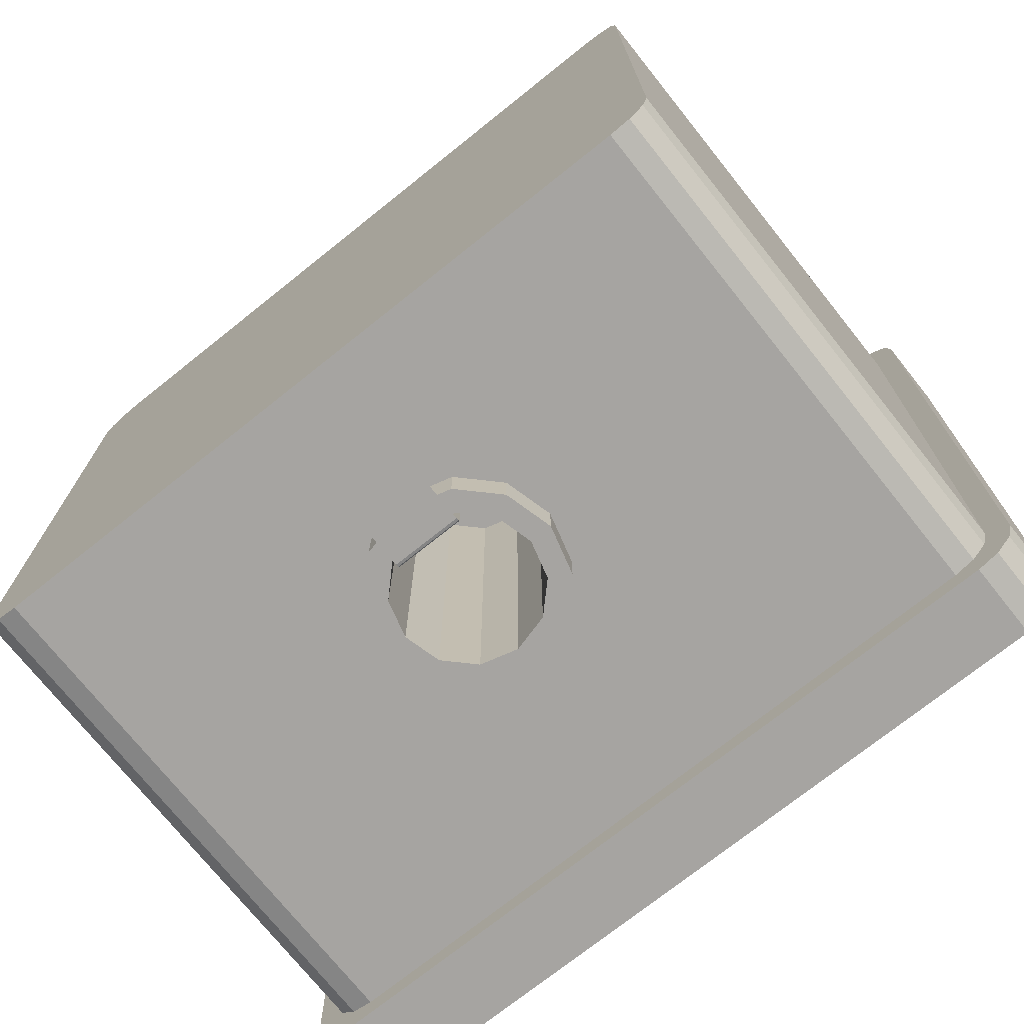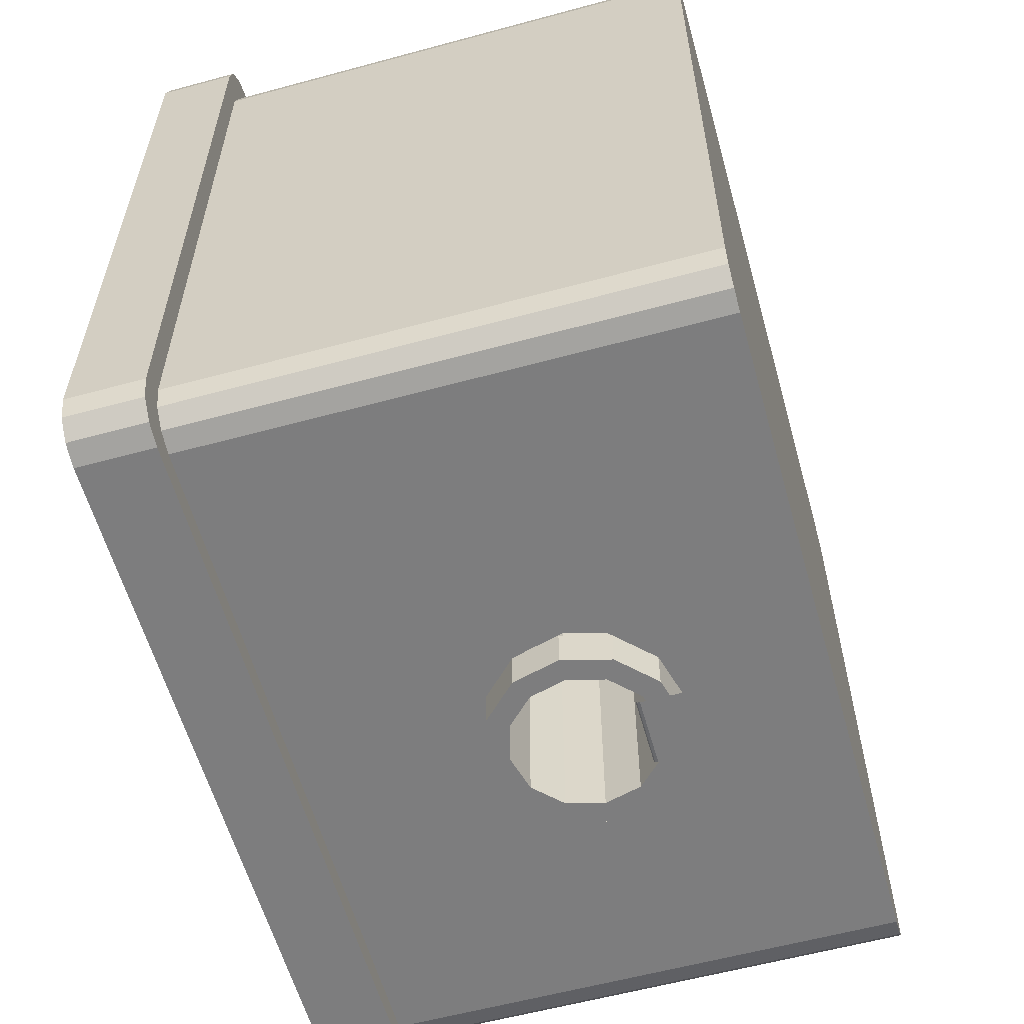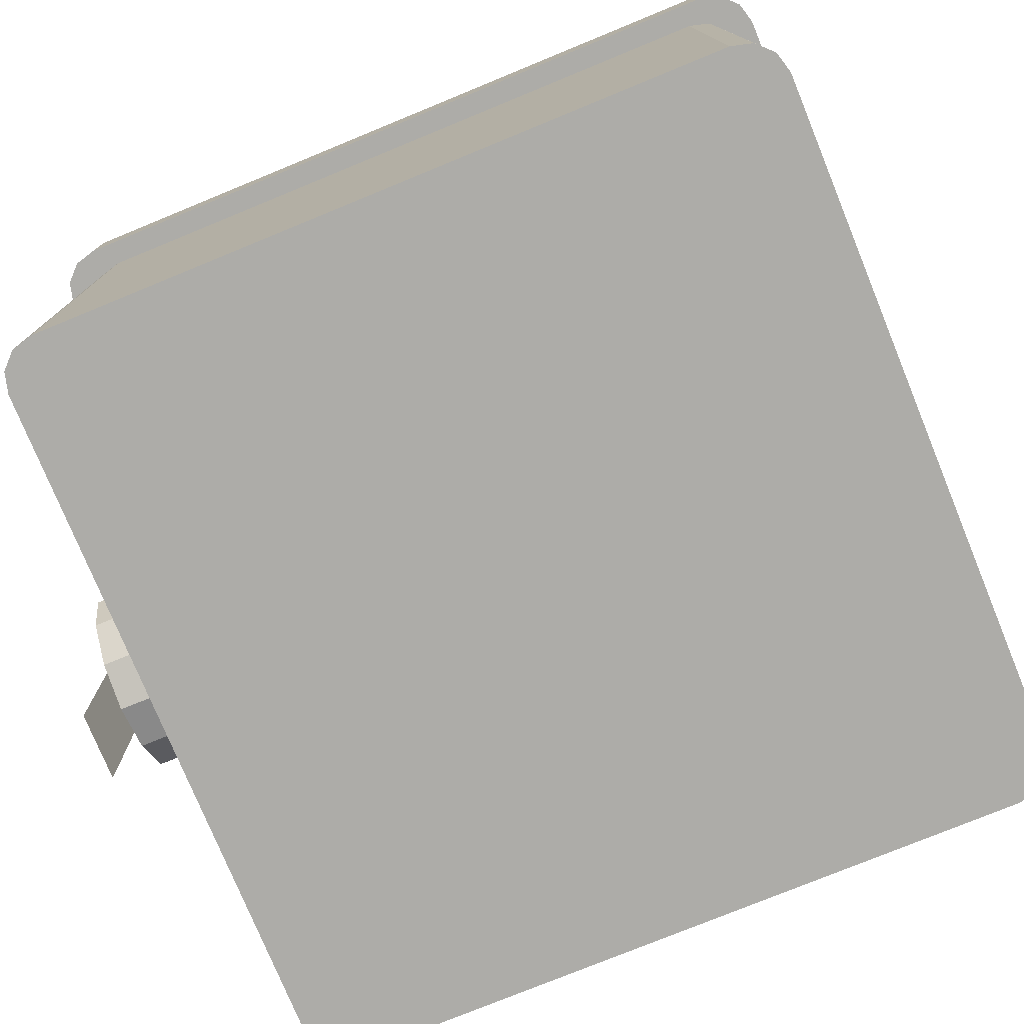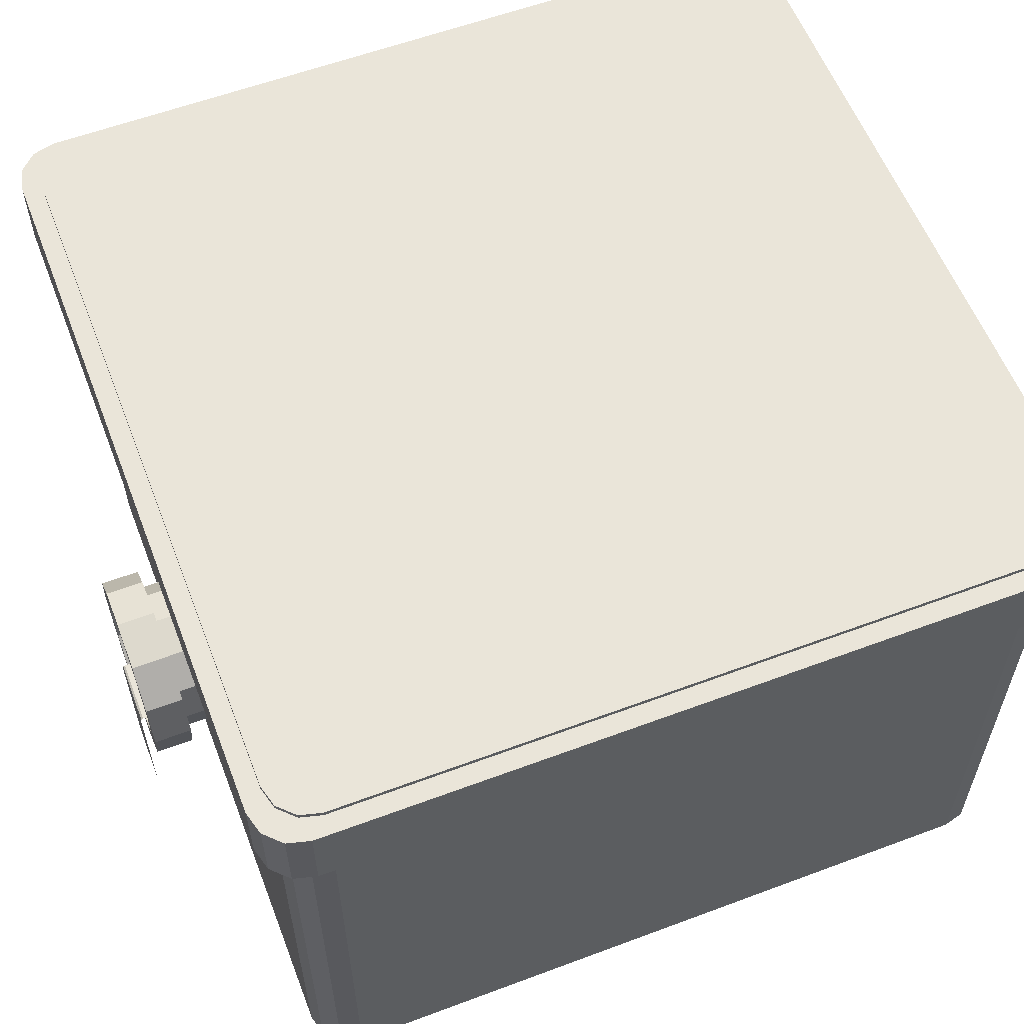
<metadata>
{"format":"obj","ext":"obj","renderer":"f3d","projection":"perspective","resolution":1024,"background":"white","views":[{"elev":-73.5,"azim":-141.4,"up":"+Y"},{"elev":-59.2,"azim":105.6,"up":"+Y"},{"elev":-76.7,"azim":112.3,"up":"+Z"},{"elev":58.6,"azim":68.9,"up":"+Z"}]}
</metadata>
<code>
v 14.81 16.63 11.85
v 16.63 14.81 11.85
v 15.72 16.39 11.85
v 16.38 15.72 11.85
v 16.63 -14.8 11.85
v 14.81 -16.62 11.85
v 16.38 -15.71 11.85
v 15.72 -16.38 11.85
v -14.81 -16.62 11.85
v -16.63 -14.8 11.85
v -15.72 -16.38 11.85
v -16.38 -15.71 11.85
v -16.63 14.81 11.85
v -14.81 16.63 11.85
v -16.38 15.72 11.85
v -15.72 16.39 11.85
v 16.63 14.81 12.2
v 14.81 16.63 12.2
v 16.38 15.72 12.2
v 15.72 16.39 12.2
v 14.81 -16.62 12.2
v 16.63 -14.8 12.2
v 15.72 -16.38 12.2
v 16.38 -15.71 12.2
v -16.63 -14.8 12.2
v -14.81 -16.62 12.2
v -16.38 -15.71 12.2
v -15.72 -16.38 12.2
v -14.81 16.63 12.2
v -16.63 14.81 12.2
v -15.72 16.39 12.2
v -16.38 15.72 12.2
v -15.53 17.44 11.99
v -16.48 17.19 11.99
v -17.18 16.49 11.99
v -17.44 15.53 11.99
v -17.44 -15.52 11.99
v -17.18 -16.47 11.99
v -16.48 -17.17 11.99
v -15.53 -17.43 11.99
v 15.53 -17.43 11.99
v 16.48 -17.17 11.99
v 17.18 -16.47 11.99
v 17.44 -15.52 11.99
v 17.44 15.53 11.99
v 17.18 16.49 11.99
v 16.48 17.19 11.99
v 15.53 17.44 11.99
v 17.44 15.53 11.99
v 15.53 17.44 11.99
v 17.18 16.49 11.99
v 16.48 17.19 11.99
v 15.53 -17.43 11.99
v 17.44 -15.52 11.99
v 16.48 -17.17 11.99
v 17.18 -16.47 11.99
v -17.44 -15.52 11.99
v -15.53 -17.43 11.99
v -17.18 -16.47 11.99
v -16.48 -17.17 11.99
v -15.53 17.44 11.99
v -17.44 15.53 11.99
v -16.48 17.19 11.99
v -17.18 16.49 11.99
v 14.65 16.46 -12.96
v 16.45 14.66 -12.96
v 15.55 16.22 -12.96
v 16.21 15.56 -12.96
v 16.45 -14.64 -12.96
v 14.65 -16.45 -12.96
v 16.21 -15.55 -12.96
v 15.55 -16.21 -12.96
v -14.65 -16.45 -12.96
v -16.45 -14.64 -12.96
v -15.55 -16.21 -12.96
v -16.21 -15.55 -12.96
v -16.45 14.66 -12.96
v -14.65 16.46 -12.96
v -16.21 15.56 -12.96
v -15.55 16.22 -12.96
v 16.45 14.66 8.98
v 14.65 16.46 8.98
v 16.21 15.56 8.98
v 15.55 16.22 8.98
v 14.65 -16.45 8.98
v 16.45 -14.64 8.98
v 15.55 -16.21 8.98
v 16.21 -15.55 8.98
v -16.45 -14.64 8.98
v -14.65 -16.45 8.98
v -16.21 -15.55 8.98
v -15.55 -16.21 8.98
v -14.65 16.46 8.98
v -16.45 14.66 8.98
v -15.55 16.22 8.98
v -16.21 15.56 8.98
v 1.364 -16.45 -5.972
v -0.1848 -16.45 -6.387
v -1.734 -16.45 -5.972
v 2.498 -16.45 -4.839
v 2.913 -16.45 -3.29
v -3.282 -16.45 -3.29
v -2.867 -16.45 -4.839
v 2.498 -16.45 -1.741
v -2.867 -16.45 -1.741
v -0.1848 -16.45 -0.1922
v -1.734 -16.45 -0.6072
v 1.364 -16.45 -0.6072
v -1.662 -19.43 -5.582
v 1.24 -19.43 -5.582
v -1.662 -2.07 -5.582
v 1.24 -2.07 -5.582
v -1.662 -19.52 -5.635
v 1.24 -19.52 -5.635
v -1.662 -19.55 -5.752
v 1.24 -19.55 -5.752
v -1.662 -19.55 -11.9
v 1.24 -19.55 -11.9
v 3.054 -3.209 -3.271
v 3.054 -17.67 -3.271
v 2.619 -3.209 -4.894
v 2.619 -17.67 -4.894
v 1.431 -3.209 -6.083
v 1.431 -17.67 -6.083
v -0.1925 -3.209 -6.518
v -0.1925 -17.67 -6.518
v -1.816 -3.209 -6.083
v -1.816 -17.67 -6.083
v -3.004 -3.209 -4.894
v -3.004 -17.67 -4.894
v -3.439 -3.209 -3.271
v -3.439 -17.67 -3.271
v -3.004 -3.209 -1.648
v -3.004 -17.67 -1.648
v -1.816 -3.209 -0.4599
v -1.816 -17.67 -0.4599
v -0.1925 -3.209 -0.02498
v -0.1925 -17.67 -0.02498
v 1.431 -3.209 -0.4599
v 1.431 -17.67 -0.4599
v 2.619 -3.209 -1.648
v 2.619 -17.67 -1.648
v 3.772 -17.67 -3.271
v 3.241 -17.67 -5.254
v 1.79 -17.67 -6.705
v -0.1925 -17.67 -7.236
v -2.175 -17.67 -6.705
v -3.626 -17.67 -5.254
v -4.157 -17.67 -3.271
v -3.626 -17.67 -1.289
v -2.175 -17.67 0.1624
v -0.1925 -17.67 0.6936
v 1.79 -17.67 0.1624
v 3.241 -17.67 -1.289
v 3.772 -19.3 -3.271
v 3.241 -19.3 -5.254
v 1.79 -19.3 -6.705
v -0.1925 -19.3 -7.236
v -2.175 -19.3 -6.705
v -3.626 -19.3 -5.254
v -4.157 -19.3 -3.271
v -3.626 -19.3 -1.289
v -2.175 -19.3 0.1624
v -0.1925 -19.3 0.6936
v 1.79 -19.3 0.1624
v 3.241 -19.3 -1.289
v 2.832 -19.3 -3.271
v 2.426 -19.3 -4.783
v 1.32 -19.3 -5.89
v -0.1925 -19.3 -6.295
v -1.705 -19.3 -5.89
v -2.811 -19.3 -4.783
v -3.217 -19.3 -3.271
v -2.811 -19.3 -1.759
v -1.705 -19.3 -0.6523
v -0.1925 -19.3 -0.2471
v 1.32 -19.3 -0.6523
v 2.426 -19.3 -1.759
v 2.832 -19.3 -3.271
v 2.426 -19.3 -4.783
v 1.32 -19.3 -5.89
v -0.1925 -19.3 -6.295
v -1.705 -19.3 -5.89
v -2.811 -19.3 -4.783
v -3.217 -19.3 -3.271
v -2.811 -19.3 -1.759
v -1.705 -19.3 -0.6523
v -0.1925 -19.3 -0.2471
v 1.32 -19.3 -0.6523
v 2.426 -19.3 -1.759
v 2.832 -6.758 -3.271
v 2.426 -6.758 -4.783
v 1.32 -6.758 -5.89
v -0.1925 -6.758 -6.295
v -1.705 -6.758 -5.89
v -2.811 -6.758 -4.783
v -3.217 -6.758 -3.271
v -2.811 -6.758 -1.759
v -1.705 -6.758 -0.6523
v -0.1925 -6.758 -0.2471
v 1.32 -6.758 -0.6523
v 2.426 -6.758 -1.759
v 2.832 -6.758 -3.271
v 2.426 -6.758 -4.783
v 1.32 -6.758 -5.89
v -0.1925 -6.758 -6.295
v -1.705 -6.758 -5.89
v -2.811 -6.758 -4.783
v -3.217 -6.758 -3.271
v -2.811 -6.758 -1.759
v -1.705 -6.758 -0.6523
v -0.1925 -6.758 -0.2471
v 1.32 -6.758 -0.6523
v 2.426 -6.758 -1.759
v 2.832 -6.758 -3.271
v 2.426 -6.758 -4.783
v 1.32 -6.758 -5.89
v -0.1925 -6.758 -6.295
v -1.705 -6.758 -5.89
v -2.811 -6.758 -4.783
v -3.217 -6.758 -3.271
v -2.811 -6.758 -1.759
v -1.705 -6.758 -0.6523
v -0.1925 -6.758 -0.2471
v 1.32 -6.758 -0.6523
v 2.426 -6.758 -1.759
v 2.832 -1.562 -3.271
v 2.426 -1.562 -4.783
v 1.32 -1.562 -5.89
v -0.1925 -1.562 -6.295
v -1.705 -1.562 -5.89
v -2.811 -1.562 -4.783
v -3.217 -1.562 -3.271
v -2.811 -1.562 -1.759
v -1.705 -1.562 -0.6523
v -0.1925 -1.562 -0.2471
v 1.32 -1.562 -0.6523
v 2.426 -1.562 -1.759
v 3.747 -1.562 -3.271
v 3.219 -1.562 -5.241
v 1.777 -1.562 -6.683
v -0.1925 -1.562 -7.211
v -2.162 -1.562 -6.683
v -3.604 -1.562 -5.241
v -4.132 -1.562 -3.271
v -3.604 -1.562 -1.302
v -2.162 -1.562 0.1404
v -0.1925 -1.562 0.6682
v 1.777 -1.562 0.1404
v 3.219 -1.562 -1.302
v 3.747 -3.186 -3.271
v 3.219 -3.186 -5.241
v 1.777 -3.186 -6.683
v -0.1925 -3.186 -7.211
v -2.162 -3.186 -6.683
v -3.604 -3.186 -5.241
v -4.132 -3.186 -3.271
v -3.604 -3.186 -1.302
v -2.162 -3.186 0.1404
v -0.1925 -3.186 0.6682
v 1.777 -3.186 0.1404
v 3.219 -3.186 -1.302
v -5.743 0 -8.673
v 5.743 0 -8.673
v -5.743 -0 2.813
v 5.743 -0 2.813
v -17.44 -15.52 11.99
v -17.44 15.53 11.99
v 15.53 -17.43 11.99
v -15.53 -17.43 11.99
v -15.53 17.44 11.99
v 15.53 17.44 11.99
v 17.44 15.53 11.99
v 17.44 -15.52 11.99
v -16.48 17.19 11.99
v -17.18 16.49 11.99
v -17.18 -16.47 11.99
v -16.48 -17.17 11.99
v 16.48 -17.17 11.99
v 17.18 -16.47 11.99
v 17.18 16.49 11.99
v 16.48 17.19 11.99
v -17.44 -15.52 8.738
v -17.44 15.53 8.738
v 15.53 -17.43 8.738
v -15.53 -17.43 8.738
v -15.53 17.44 8.738
v 15.53 17.44 8.738
v 17.44 15.53 8.738
v 17.44 -15.52 8.738
v -16.48 17.19 8.738
v -17.18 16.49 8.738
v -17.18 -16.47 8.738
v -16.48 -17.17 8.738
v 16.48 -17.17 8.738
v 17.18 -16.47 8.738
v 17.18 16.49 8.738
v 16.48 17.19 8.738
f 1 29 18
f 14 2 6
f 10 30 13
f 30 26 22
f 21 9 6
f 18 3 1
f 20 4 3
f 19 2 4
f 22 7 5
f 24 8 7
f 23 6 8
f 26 11 9
f 28 12 11
f 27 10 12
f 13 32 15
f 15 31 16
f 16 29 14
f 17 5 2
f 1 14 29
f 14 1 2
f 1 3 2
f 3 4 2
f 2 5 6
f 5 7 6
f 7 8 6
f 6 9 14
f 9 11 10
f 11 12 10
f 10 13 14
f 13 15 14
f 15 16 14
f 9 10 14
f 10 25 30
f 22 17 18
f 17 19 18
f 19 20 18
f 18 29 30
f 29 31 30
f 31 32 30
f 30 25 26
f 25 27 26
f 27 28 26
f 26 21 22
f 21 23 22
f 23 24 22
f 22 18 30
f 21 26 9
f 18 20 3
f 20 19 4
f 19 17 2
f 22 24 7
f 24 23 8
f 23 21 6
f 26 28 11
f 28 27 12
f 27 25 10
f 13 30 32
f 15 32 31
f 16 31 29
f 17 22 5
f 65 93 82
f 70 74 78
f 89 77 74
f 94 90 86
f 98 99 73
f 82 67 65
f 84 68 67
f 83 66 68
f 86 71 69
f 71 87 72
f 87 70 72
f 90 75 73
f 92 76 75
f 91 74 76
f 77 96 79
f 79 95 80
f 80 93 78
f 81 69 66
f 106 108 85
f 264 265 263
f 65 78 93
f 78 65 66
f 65 67 66
f 67 68 66
f 66 69 70
f 69 71 70
f 71 72 70
f 70 73 74
f 73 75 74
f 75 76 74
f 74 77 78
f 77 79 78
f 79 80 78
f 78 66 70
f 89 94 77
f 86 81 82
f 81 83 82
f 83 84 82
f 82 93 94
f 93 95 94
f 95 96 94
f 94 89 90
f 89 91 90
f 91 92 90
f 90 85 86
f 85 87 86
f 87 88 86
f 86 82 94
f 70 101 100
f 70 100 97
f 103 102 73
f 99 103 73
f 73 70 98
f 70 97 98
f 82 84 67
f 84 83 68
f 83 81 66
f 86 88 71
f 71 88 87
f 87 85 70
f 90 92 75
f 92 91 76
f 91 89 74
f 77 94 96
f 79 96 95
f 80 95 93
f 81 86 69
f 90 73 102
f 90 102 105
f 101 70 85
f 104 101 85
f 90 105 107
f 90 107 106
f 108 104 85
f 90 106 85
f 264 266 265
f 110 111 109
f 109 114 110
f 113 116 114
f 115 118 116
f 110 112 111
f 109 113 114
f 113 115 116
f 115 117 118
f 49 46 51
f 61 34 63
f 50 33 61
f 62 58 54
f 55 43 56
f 60 40 58
f 57 38 59
f 63 35 64
f 51 47 52
f 56 44 54
f 54 45 49
f 53 42 55
f 59 39 60
f 62 37 57
f 64 36 62
f 52 48 50
f 58 41 53
f 35 268 36
f 286 269 270
f 40 269 41
f 42 280 43
f 43 274 44
f 37 277 38
f 48 271 33
f 38 278 39
f 44 273 45
f 45 281 46
f 46 282 47
f 39 270 40
f 33 275 34
f 47 272 48
f 41 279 42
f 34 276 35
f 36 267 37
f 290 286 283
f 294 270 278
f 288 271 272
f 285 279 269
f 290 273 274
f 295 280 279
f 287 275 271
f 296 274 280
f 291 276 275
f 289 281 273
f 292 268 276
f 297 282 281
f 283 277 267
f 284 267 268
f 298 272 282
f 293 278 277
f 49 45 46
f 61 33 34
f 50 48 33
f 54 49 50
f 49 51 50
f 51 52 50
f 50 61 62
f 61 63 62
f 63 64 62
f 62 57 58
f 57 59 58
f 59 60 58
f 58 53 54
f 53 55 54
f 55 56 54
f 54 50 62
f 55 42 43
f 60 39 40
f 57 37 38
f 63 34 35
f 51 46 47
f 56 43 44
f 54 44 45
f 53 41 42
f 59 38 39
f 62 36 37
f 64 35 36
f 52 47 48
f 58 40 41
f 35 276 268
f 286 285 269
f 40 270 269
f 42 279 280
f 43 280 274
f 37 267 277
f 48 272 271
f 38 277 278
f 44 274 273
f 45 273 281
f 46 281 282
f 39 278 270
f 33 271 275
f 47 282 272
f 41 269 279
f 34 275 276
f 36 268 267
f 297 289 288
f 289 290 284
f 290 296 295
f 295 285 290
f 285 286 290
f 286 294 293
f 293 283 286
f 283 284 290
f 284 292 291
f 291 287 284
f 287 288 284
f 288 298 297
f 289 284 288
f 294 286 270
f 288 287 271
f 285 295 279
f 290 289 273
f 295 296 280
f 287 291 275
f 296 290 274
f 291 292 276
f 289 297 281
f 292 284 268
f 297 298 282
f 283 293 277
f 284 283 267
f 298 288 272
f 293 294 278
f 120 121 119
f 122 123 121
f 124 125 123
f 125 128 127
f 127 130 129
f 130 131 129
f 132 133 131
f 134 135 133
f 136 137 135
f 138 139 137
f 140 141 139
f 142 119 141
f 128 146 147
f 142 143 120
f 122 143 144
f 124 146 126
f 140 154 142
f 124 144 145
f 138 153 140
f 136 152 138
f 134 151 136
f 132 150 134
f 130 149 132
f 130 147 148
f 145 158 146
f 152 165 153
f 149 162 150
f 146 159 147
f 153 166 154
f 143 156 144
f 150 163 151
f 147 160 148
f 154 155 143
f 144 157 145
f 151 164 152
f 148 161 149
f 158 169 170
f 164 177 165
f 161 174 162
f 158 171 159
f 165 178 166
f 156 167 168
f 162 175 163
f 160 171 172
f 155 178 167
f 156 169 157
f 163 176 164
f 160 173 161
f 173 184 185
f 170 181 182
f 177 188 189
f 174 185 186
f 171 182 183
f 178 189 190
f 168 179 180
f 175 186 187
f 172 183 184
f 167 190 179
f 169 180 181
f 176 187 188
f 184 197 185
f 181 194 182
f 188 201 189
f 185 198 186
f 182 195 183
f 189 202 190
f 179 192 180
f 186 199 187
f 183 196 184
f 190 191 179
f 180 193 181
f 187 200 188
f 200 211 212
f 197 208 209
f 194 205 206
f 201 212 213
f 198 209 210
f 195 206 207
f 202 213 214
f 192 203 204
f 199 210 211
f 196 207 208
f 191 214 203
f 193 204 205
f 205 216 217
f 212 223 224
f 209 220 221
f 206 217 218
f 213 224 225
f 210 221 222
f 207 218 219
f 214 225 226
f 204 215 216
f 211 222 223
f 208 219 220
f 203 226 215
f 226 227 215
f 216 229 217
f 223 236 224
f 220 233 221
f 217 230 218
f 224 237 225
f 221 234 222
f 218 231 219
f 225 238 226
f 215 228 216
f 222 235 223
f 219 232 220
f 231 244 232
f 238 239 227
f 229 240 241
f 235 248 236
f 232 245 233
f 229 242 230
f 236 249 237
f 234 245 246
f 231 242 243
f 238 249 250
f 227 240 228
f 234 247 235
f 243 256 244
f 250 251 239
f 240 253 241
f 247 260 248
f 244 257 245
f 241 254 242
f 248 261 249
f 245 258 246
f 242 255 243
f 249 262 250
f 239 252 240
f 246 259 247
f 251 141 119
f 262 139 141
f 261 137 139
f 260 135 137
f 259 133 135
f 258 131 133
f 257 129 131
f 129 255 127
f 127 254 125
f 125 253 123
f 123 252 121
f 121 251 119
f 120 122 121
f 122 124 123
f 124 126 125
f 125 126 128
f 127 128 130
f 130 132 131
f 132 134 133
f 134 136 135
f 136 138 137
f 138 140 139
f 140 142 141
f 142 120 119
f 128 126 146
f 142 154 143
f 122 120 143
f 124 145 146
f 140 153 154
f 124 122 144
f 138 152 153
f 136 151 152
f 134 150 151
f 132 149 150
f 130 148 149
f 130 128 147
f 145 157 158
f 152 164 165
f 149 161 162
f 146 158 159
f 153 165 166
f 143 155 156
f 150 162 163
f 147 159 160
f 154 166 155
f 144 156 157
f 151 163 164
f 148 160 161
f 158 157 169
f 164 176 177
f 161 173 174
f 158 170 171
f 165 177 178
f 156 155 167
f 162 174 175
f 160 159 171
f 155 166 178
f 156 168 169
f 163 175 176
f 160 172 173
f 173 172 184
f 170 169 181
f 177 176 188
f 174 173 185
f 171 170 182
f 178 177 189
f 168 167 179
f 175 174 186
f 172 171 183
f 167 178 190
f 169 168 180
f 176 175 187
f 184 196 197
f 181 193 194
f 188 200 201
f 185 197 198
f 182 194 195
f 189 201 202
f 179 191 192
f 186 198 199
f 183 195 196
f 190 202 191
f 180 192 193
f 187 199 200
f 200 199 211
f 197 196 208
f 194 193 205
f 201 200 212
f 198 197 209
f 195 194 206
f 202 201 213
f 192 191 203
f 199 198 210
f 196 195 207
f 191 202 214
f 193 192 204
f 205 204 216
f 212 211 223
f 209 208 220
f 206 205 217
f 213 212 224
f 210 209 221
f 207 206 218
f 214 213 225
f 204 203 215
f 211 210 222
f 208 207 219
f 203 214 226
f 226 238 227
f 216 228 229
f 223 235 236
f 220 232 233
f 217 229 230
f 224 236 237
f 221 233 234
f 218 230 231
f 225 237 238
f 215 227 228
f 222 234 235
f 219 231 232
f 231 243 244
f 238 250 239
f 229 228 240
f 235 247 248
f 232 244 245
f 229 241 242
f 236 248 249
f 234 233 245
f 231 230 242
f 238 237 249
f 227 239 240
f 234 246 247
f 243 255 256
f 250 262 251
f 240 252 253
f 247 259 260
f 244 256 257
f 241 253 254
f 248 260 261
f 245 257 258
f 242 254 255
f 249 261 262
f 239 251 252
f 246 258 259
f 251 262 141
f 262 261 139
f 261 260 137
f 260 259 135
f 259 258 133
f 258 257 131
f 257 256 129
f 129 256 255
f 127 255 254
f 125 254 253
f 123 253 252
f 121 252 251

</code>
